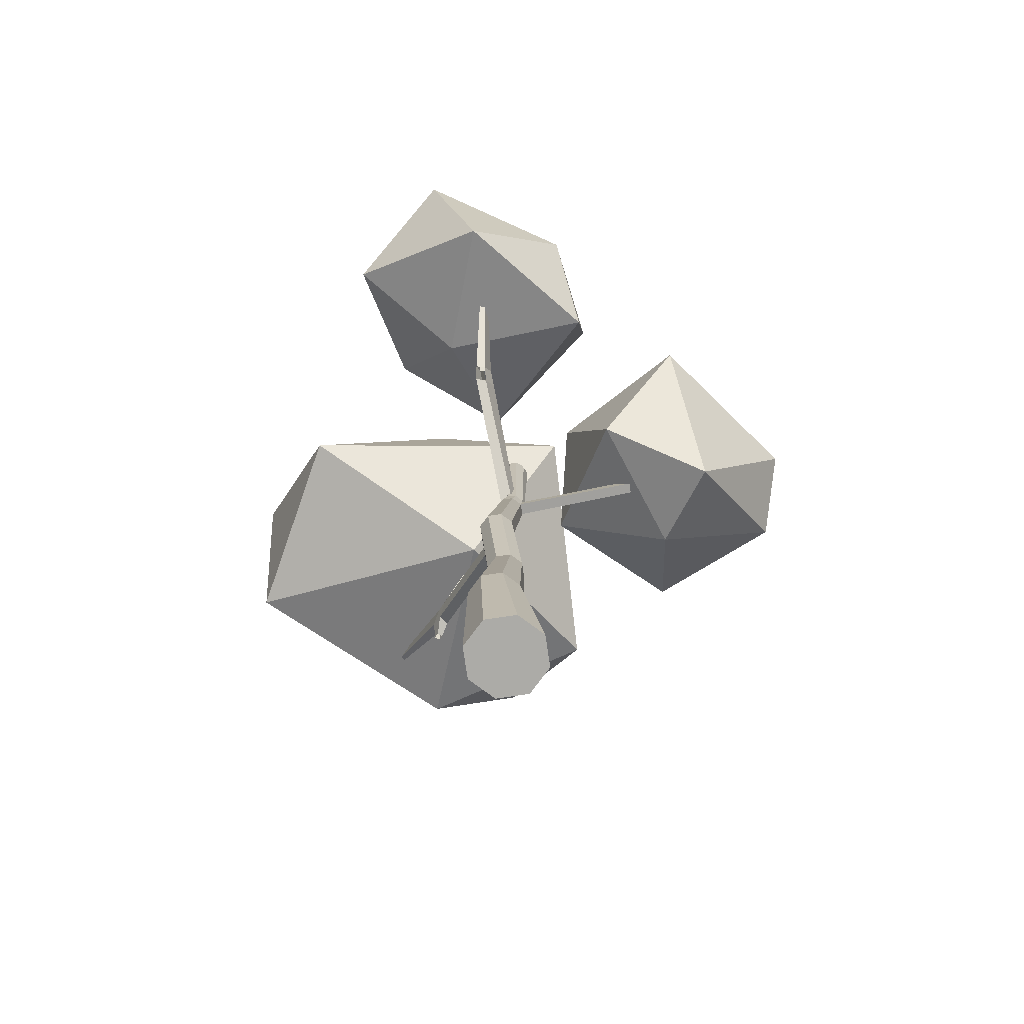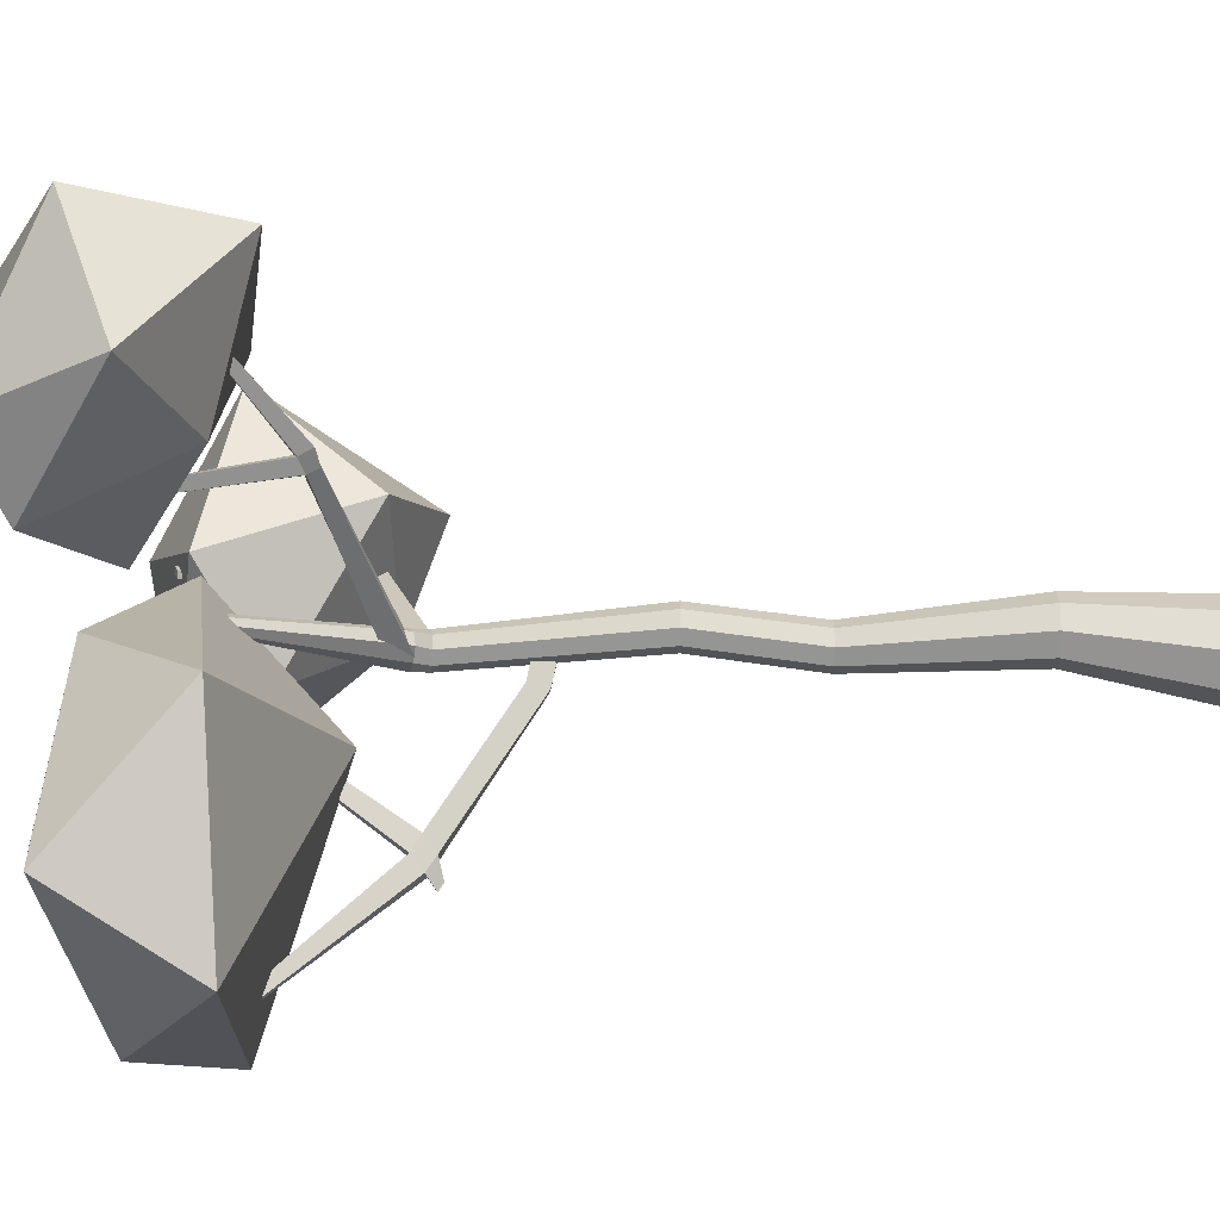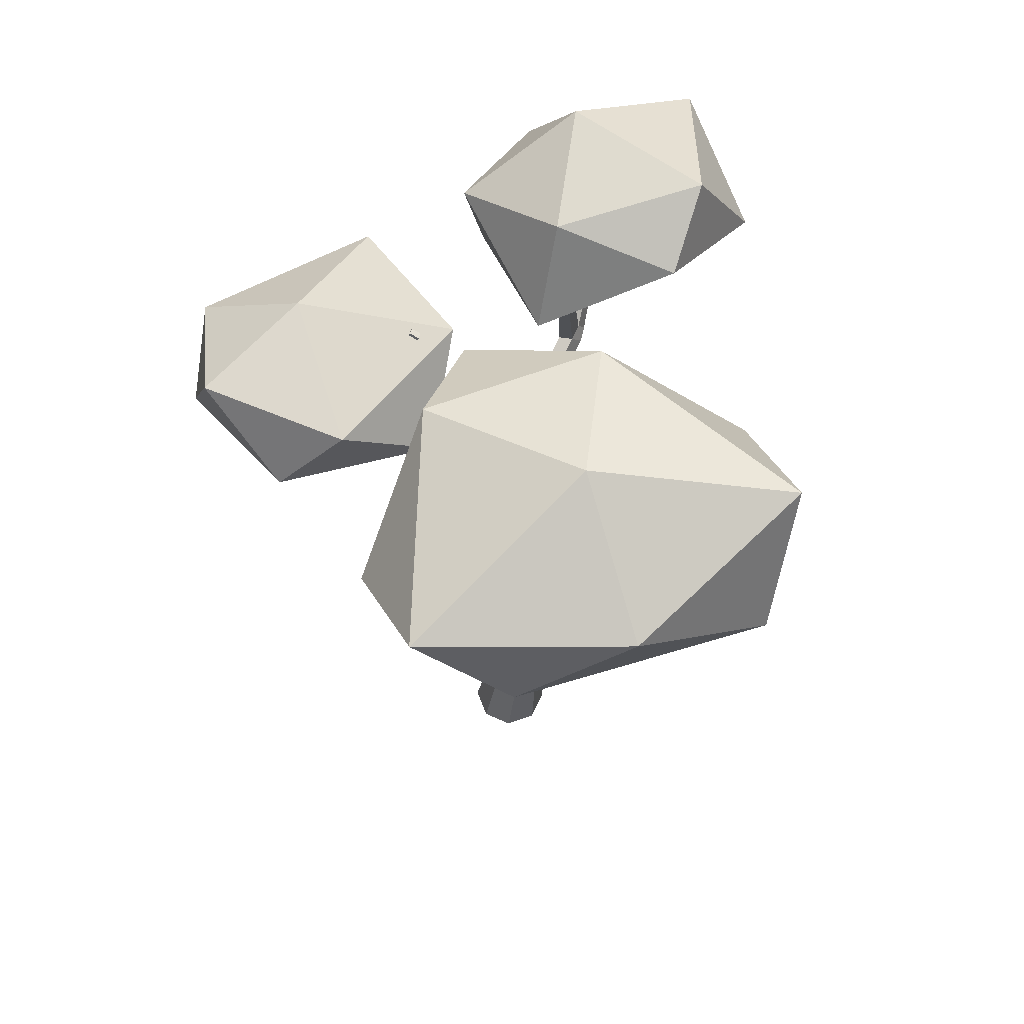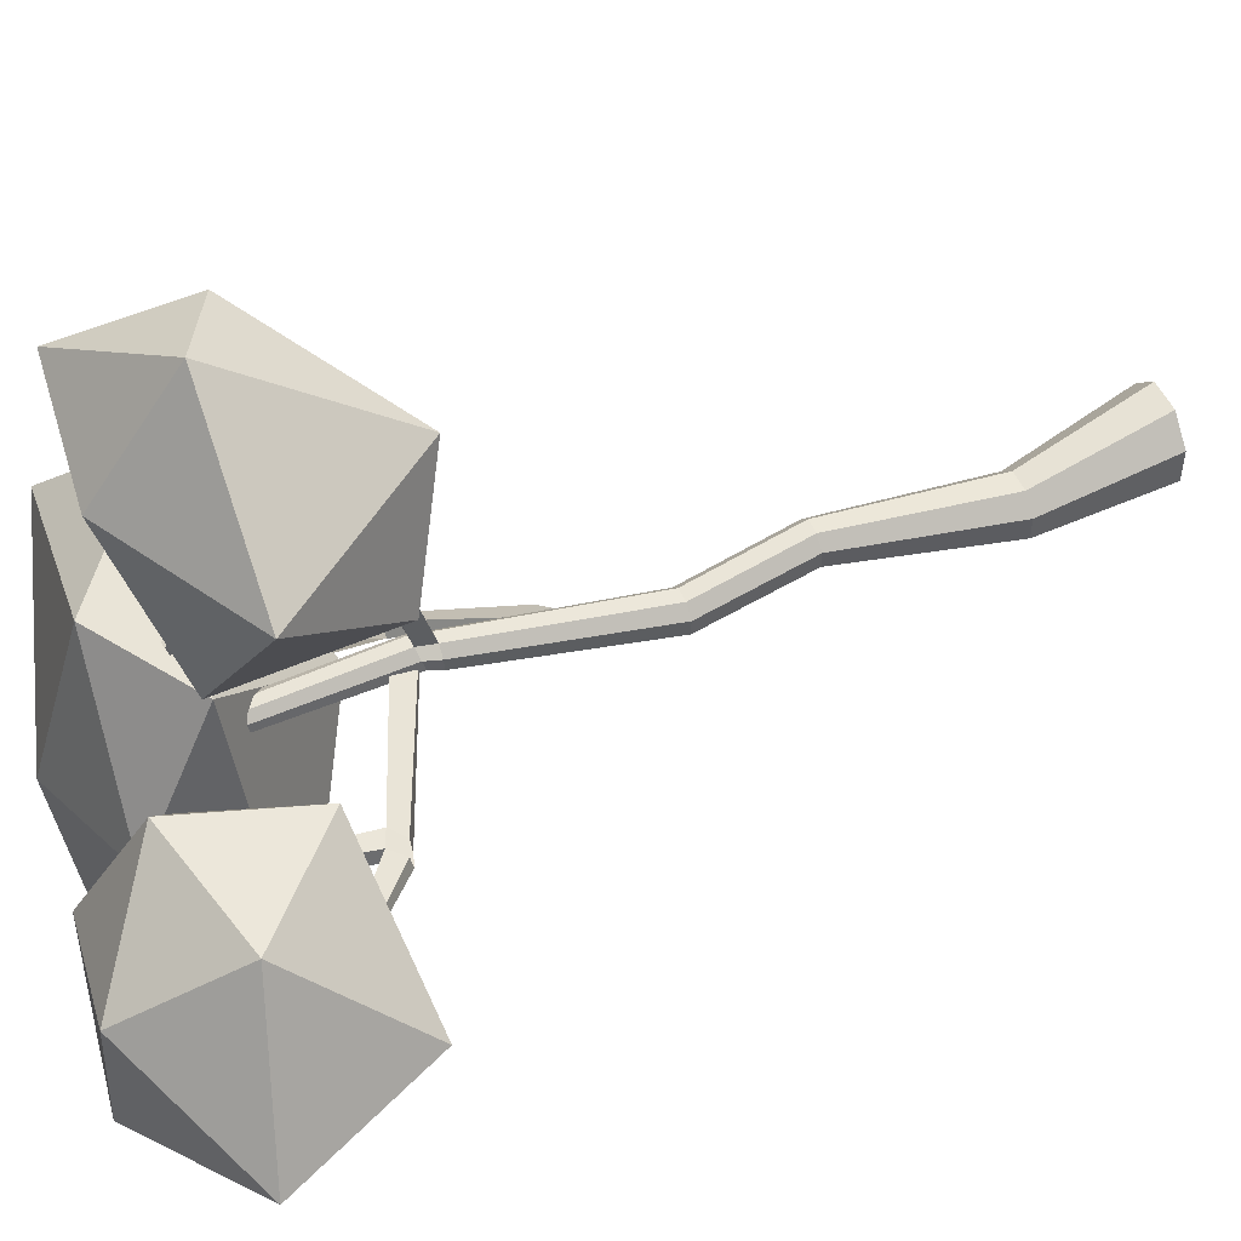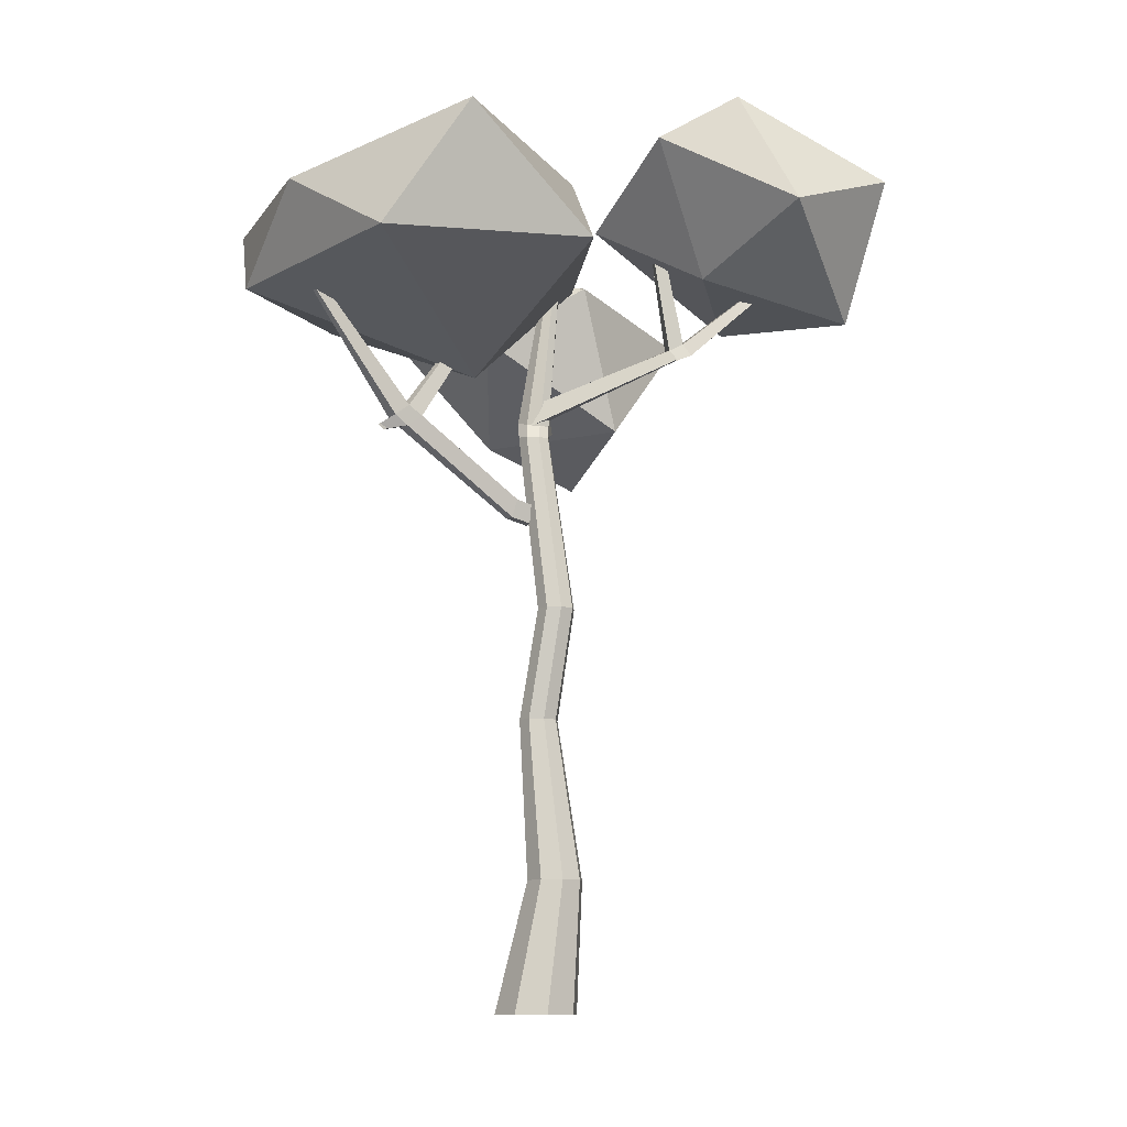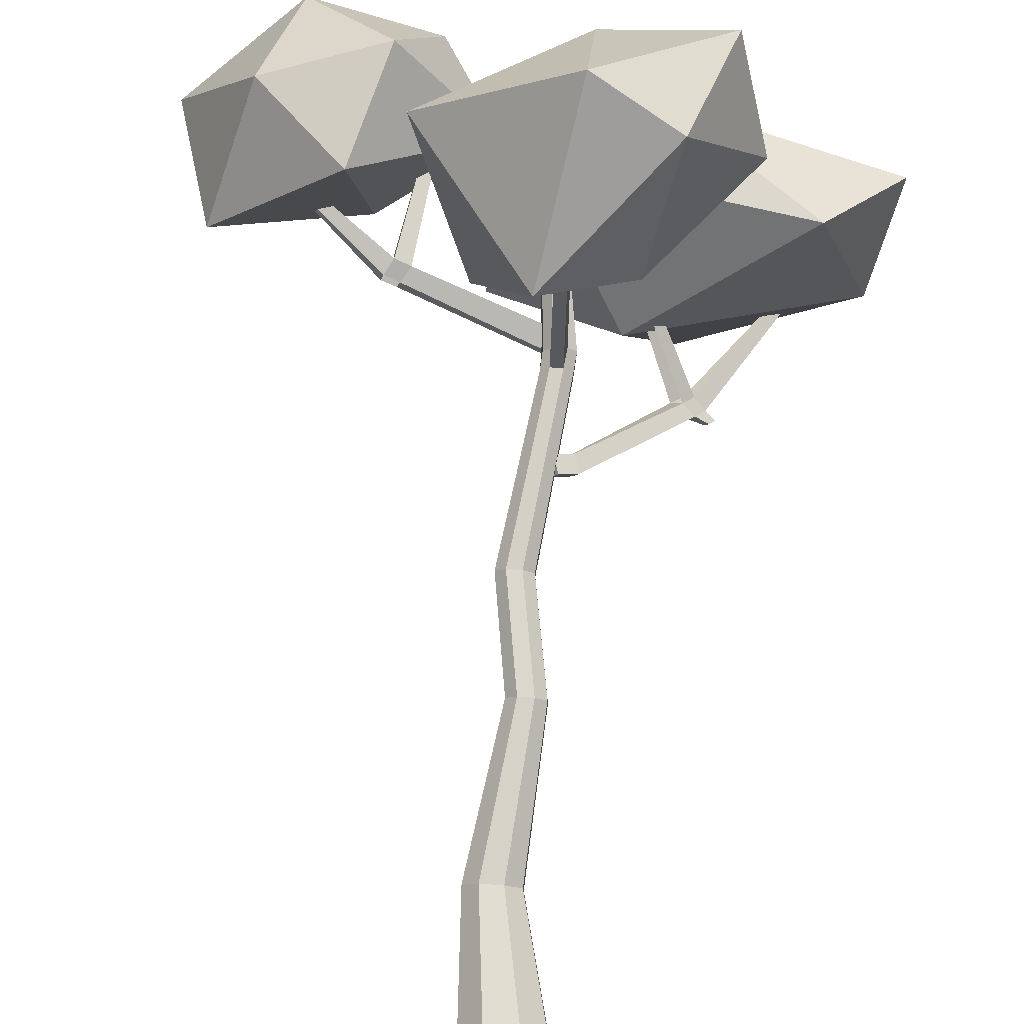
<metadata>
{"format":"obj","ext":"obj","renderer":"f3d","projection":"perspective","resolution":1024,"background":"white","views":[{"elev":-76.2,"azim":-83.6,"up":"+Y"},{"elev":-69.1,"azim":-90.3,"up":"+Z"},{"elev":62.3,"azim":112.5,"up":"+Y"},{"elev":47.1,"azim":-113.1,"up":"+Z"},{"elev":-11.0,"azim":-175.9,"up":"+Y"},{"elev":77.3,"azim":4.2,"up":"+Z"}]}
</metadata>
<code>
v  0.9285 -1.806 -1.039
v  0.2442 1.74 -0.9371
v  0.643 1.74 -0.5082
v  1.524 -1.806 -0.3985
v  0.6217 1.74 0.0771
v  1.492 -1.806 0.4753
v  0.1928 1.74 0.4759
v  0.8516 -1.806 1.071
v  -0.3925 1.74 0.4545
v  -0.0222 -1.806 1.039
v  -0.7913 1.74 0.0256
v  -0.6176 -1.806 0.3985
v  -0.77 1.74 -0.5597
v  -0.5858 -1.806 -0.4754
v  0.168 6.104 0.4592
v  -0.1114 6.104 0.1586
v  -0.341 1.74 -0.9584
v  0.0546 -1.806 -1.071
v  0.8787 6.104 0.1947
v  0.8936 6.104 -0.2154
v  0.3813 9.143 -0.4335
v  0.3669 9.143 -0.0395
v  0.2041 6.104 -0.5309
v  0.6142 6.104 -0.516
v  0.5781 6.104 0.4741
v  -0.0965 6.104 -0.2515
v  0.714 14.03 -0.3327
v  0.3719 14.01 -0.3295
v  0.3603 14.36 -0.144
v  0.7222 14.41 -0.176
v  -0.5699 9.143 -0.4681
v  -0.2812 9.143 -0.7366
v  -0.3158 9.143 0.2146
v  -0.5843 9.143 -0.0741
v  0.0782 9.143 0.229
v  0.1128 9.143 -0.7222
v  0.754 14.55 0.4803
v  0.9885 14.54 0.2698
v  0.2686 19.07 0.7089
v  0.1444 19.05 0.7499
v  0.1367 14.03 -0.1178
v  0.137 14.05 0.1934
v  0.1687 14.48 0.2994
v  0.1334 14.4 0.049
v  0.6952 15.72 3.972
v  0.3636 15.63 4.078
v  -0.0902 19.38 2.835
v  0.0798 19.4 2.821
v  0.9373 14.05 0.2215
v  0.949 14.05 -0.1088
v  0.9803 14.49 -0.0105
v  0.3633 14.05 0.4351
v  0.4215 14.54 0.4833
v  0.6945 14.05 0.4472
v  0.2579 19.07 0.4859
v  0.1202 19.06 0.2146
v  -0.0603 19.04 0.0778
v  -0.1807 19.03 0.1503
v  -0.1727 19.03 0.3695
v  -0.0387 19.03 0.6092
v  0.3384 15.4 4.739
v  0.6493 15.46 4.719
v  0.5786 18.08 7.88
v  0.504 18.04 7.803
v  0.6449 15.31 4.283
v  0.691 15.88 4.427
v  0.4544 15.13 4.976
v  0.4521 15.05 4.749
v  0.3343 15.27 4.369
v  0.3599 15.77 4.486
v  0.5467 18.24 7.819
v  0.4879 18.19 7.716
v  -0.0918 19.47 3.094
v  0.0772 19.49 3.077
v  0.2958 15.12 4.966
v  0.2935 15.05 4.756
v  0.5755 14.38 5.779
v  0.5777 14.44 5.976
v  0.097 15.41 4.729
v  0.0578 15.16 4.938
v  0.6969 14.39 5.769
v  0.699 14.46 5.964
v  0.0932 15.3 4.388
v  0.0556 15.1 4.744
v  -1.182 15.32 4.686
v  -1.161 15.44 4.487
v  -1.159 15.5 4.677
v  -1.18 15.36 4.793
v  4.262 14.06 -2.579
v  4.051 14.1 -2.813
v  6.171 17.44 -4.405
v  6.258 17.43 -4.311
v  3.75 13.84 -2.576
v  3.381 14.15 -2.397
v  3.706 14.4 -2.631
v  4.445 13.86 -2.837
v  4.288 13.72 -2.713
v  3.676 14.11 -2.197
v  4.006 13.84 -2.377
v  3.963 14.35 -2.413
v  5.922 17.49 -4.208
v  6.009 17.48 -4.116
v  1.119 12.19 -0.3524
v  1.265 11.7 -0.3356
v  1.083 11.68 -0.6121
v  0.941 12.18 -0.6235
v  1.904 17.35 -0.6025
v  2.096 17.51 -0.7323
v  2.223 17.5 -0.598
v  2.027 17.35 -0.4644
v  4.53 13.85 -2.703
v  4.384 13.73 -2.588
v  0.4248 12.03 -0.2754
v  0.6034 12.05 -0.0043
v  0.5669 11.54 -0.2641
v  0.7491 11.56 0.0124
v  -3.882 16.21 -0.5396
v  -3.813 16.27 -0.2689
v  -6.841 18.88 0.0661
v  -6.861 18.87 -0.0469
v  -3.392 16.11 -0.2862
v  -3.144 16.47 -0.0581
v  -3.576 16.66 -0.1027
v  -3.277 16.4 -0.4065
v  -3.5 16.09 -0.5939
v  -3.659 16.57 -0.4467
v  -6.733 19.02 0.0607
v  -6.751 19.01 -0.05
v  0.7036 14.94 -0.0348
v  0.721 14.32 -0.1558
v  0.7115 14.33 0.1995
v  0.6883 14.95 0.2979
v  -2.625 20.51 -0.2095
v  -2.878 20.59 -0.2021
v  -2.907 20.58 -0.3673
v  -2.651 20.5 -0.374
v  0.7238 14.81 0.3601
v  0.7377 14.81 0.0365
v  0.7452 14.24 0.2642
v  0.7538 14.25 -0.0764
v  2.295 14.96 4.975
v  2.977 17.11 8.451
v  -0.0735 13.95 6.418
v  4.95 18.07 4.837
v  -1.567 15.07 3.442
v  2.058 17.39 1.625
v  4.063 20.11 7.238
v  0.7604 18.22 9.092
v  -3.189 18.19 5.872
v  -0.7464 19.05 2.166
v  3.854 19.59 3.368
v  0.868 20.4 5.988
v  2.069 15.47 -1.305
v  6.574 17.7 1.708
v  -0.4094 18.77 1.693
v  8.113 17.54 -3.314
v  -1.506 17.83 -6.16
v  3.654 17.49 -8.649
v  8.758 19.84 -0.7331
v  2.663 20.52 1.525
v  -0.6884 20.68 -2.167
v  1.397 20.84 -8.459
v  6.48 19.68 -6.012
v  3.326 21.67 -3.29
v  -4.243 18.15 -1.366
v  -1.208 19.95 -0.1557
v  -4.703 17.76 2.954
v  -3.124 21.6 -3.239
v  -8.179 17.12 -0.154
v  -6.859 19.5 -4.1
v  -2.797 22.41 -0.022
v  -3.8 20.97 3.1
v  -7.058 20.07 2.501
v  -9.305 20.81 -1.44
v  -5.274 22.75 -3.135
v  -6.178 22.85 0.8157
g Cylinder_012
f 1 2 3
f 3 4 1
f 4 3 5
f 5 6 4
f 6 5 7
f 7 8 6
f 8 7 9
f 9 10 8
f 10 9 11
f 11 12 10
f 12 11 13
f 13 14 12
f 11 9 15
f 15 16 11
f 14 13 17
f 17 18 14
f 18 17 2
f 2 1 18
f 1 4 6
f 1 6 8
f 1 8 10
f 1 10 12
f 1 12 14
f 1 14 18
f 19 20 21
f 21 22 19
f 2 17 23
f 23 24 2
f 3 2 24
f 24 20 3
f 7 5 19
f 19 25 7
f 13 11 16
f 16 26 13
f 9 7 25
f 25 15 9
f 17 13 26
f 26 23 17
f 5 3 20
f 20 19 5
f 27 28 29
f 29 30 27
f 23 26 31
f 31 32 23
f 16 15 33
f 33 34 16
f 25 19 22
f 22 35 25
f 20 24 36
f 36 21 20
f 24 23 32
f 32 36 24
f 26 16 34
f 34 31 26
f 15 25 35
f 35 33 15
f 37 38 39
f 39 40 37
f 41 42 43
f 43 44 41
f 45 46 47
f 47 48 45
f 49 50 51
f 51 38 49
f 28 41 44
f 44 29 28
f 42 52 53
f 53 43 42
f 54 49 38
f 38 37 54
f 50 27 30
f 30 51 50
f 55 56 57
f 55 57 58
f 55 58 59
f 55 59 60
f 55 60 40
f 55 40 39
f 51 30 56
f 56 55 51
f 30 29 57
f 57 56 30
f 44 43 59
f 59 58 44
f 53 37 40
f 40 60 53
f 38 51 55
f 55 39 38
f 29 44 58
f 58 57 29
f 43 53 60
f 60 59 43
f 21 36 27
f 27 50 21
f 35 22 49
f 49 54 35
f 34 33 52
f 52 42 34
f 32 31 41
f 41 28 32
f 22 21 50
f 50 49 22
f 33 35 54
f 54 52 33
f 31 34 42
f 42 41 31
f 36 32 28
f 28 27 36
f 61 62 63
f 63 64 61
f 65 45 66
f 66 62 65
f 65 62 67
f 67 68 65
f 46 69 61
f 61 70 46
f 64 63 71
f 71 72 64
f 62 66 71
f 71 63 62
f 70 61 64
f 64 72 70
f 66 70 72
f 72 71 66
f 53 52 69
f 69 46 53
f 52 54 65
f 65 69 52
f 54 37 45
f 45 65 54
f 37 53 46
f 46 45 37
f 48 47 73
f 73 74 48
f 66 45 48
f 48 74 66
f 46 70 73
f 73 47 46
f 70 66 74
f 74 73 70
f 75 76 77
f 77 78 75
f 62 61 75
f 75 67 62
f 69 65 68
f 68 76 69
f 75 61 79
f 79 80 75
f 77 81 82
f 82 78 77
f 67 75 78
f 78 82 67
f 76 68 81
f 81 77 76
f 68 67 82
f 82 81 68
f 83 84 85
f 85 86 83
f 76 75 80
f 80 84 76
f 61 69 83
f 83 79 61
f 69 76 84
f 84 83 69
f 87 86 85
f 85 88 87
f 84 80 88
f 88 85 84
f 80 79 87
f 87 88 80
f 79 83 86
f 86 87 79
f 89 90 91
f 91 92 89
f 93 94 95
f 95 90 93
f 93 90 96
f 96 97 93
f 98 99 89
f 89 100 98
f 90 95 101
f 101 91 90
f 100 89 92
f 92 102 100
f 95 100 102
f 102 101 95
f 103 104 99
f 99 98 103
f 104 105 93
f 93 99 104
f 105 106 94
f 94 93 105
f 106 103 98
f 98 94 106
f 95 94 107
f 107 108 95
f 98 100 109
f 109 110 98
f 100 95 108
f 108 109 100
f 90 89 111
f 111 96 90
f 99 93 97
f 97 112 99
f 99 112 111
f 111 89 99
f 103 106 113
f 113 114 103
f 114 113 115
f 115 116 114
f 105 104 116
f 116 115 105
f 106 105 115
f 115 113 106
f 104 103 114
f 114 116 104
f 117 118 119
f 119 120 117
f 121 122 123
f 123 118 121
f 124 125 117
f 117 126 124
f 118 123 127
f 127 119 118
f 126 117 120
f 120 128 126
f 123 126 128
f 128 127 123
f 129 130 125
f 125 124 129
f 130 131 121
f 121 125 130
f 131 132 122
f 122 121 131
f 132 129 124
f 124 122 132
f 123 122 133
f 133 134 123
f 124 126 135
f 135 136 124
f 126 123 134
f 134 135 126
f 134 133 136
f 136 135 134
f 122 124 136
f 136 133 122
f 129 132 137
f 137 138 129
f 138 137 139
f 139 140 138
f 131 130 140
f 140 139 131
f 132 131 139
f 139 137 132
f 130 129 138
f 138 140 130
f 141 142 143
f 142 141 144
f 141 143 145
f 141 145 146
f 141 146 144
f 142 144 147
f 143 142 148
f 145 143 149
f 146 145 150
f 144 146 151
f 142 147 148
f 143 148 149
f 145 149 150
f 146 150 151
f 144 151 147
f 148 147 152
f 149 148 152
f 150 149 152
f 151 150 152
f 147 151 152
f 153 154 155
f 154 153 156
f 153 155 157
f 153 157 158
f 153 158 156
f 154 156 159
f 155 154 160
f 157 155 161
f 158 157 162
f 156 158 163
f 154 159 160
f 155 160 161
f 157 161 162
f 158 162 163
f 156 163 159
f 160 159 164
f 161 160 164
f 162 161 164
f 163 162 164
f 159 163 164
f 165 166 167
f 166 165 168
f 165 167 169
f 165 169 170
f 165 170 168
f 166 168 171
f 167 166 172
f 169 167 173
f 170 169 174
f 168 170 175
f 166 171 172
f 167 172 173
f 169 173 174
f 170 174 175
f 168 175 171
f 172 171 176
f 173 172 176
f 174 173 176
f 175 174 176
f 171 175 176

</code>
